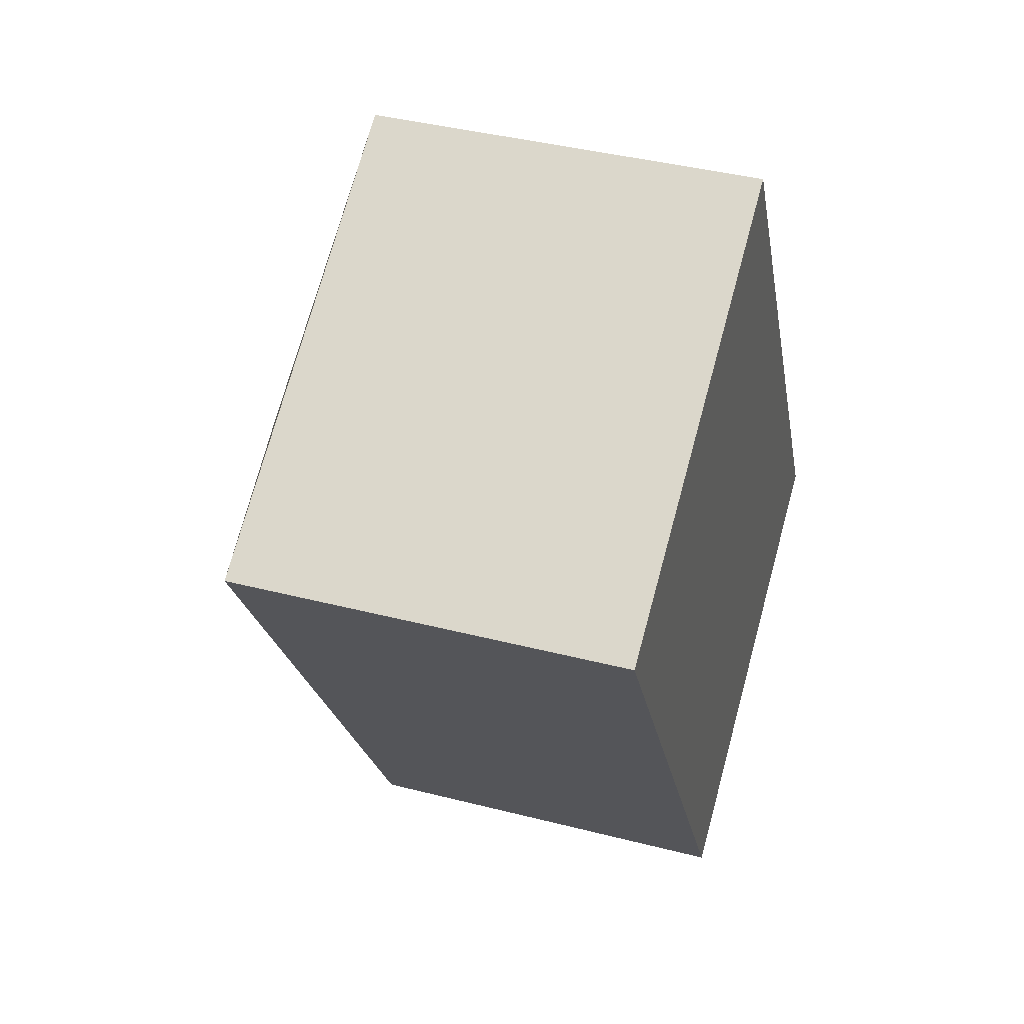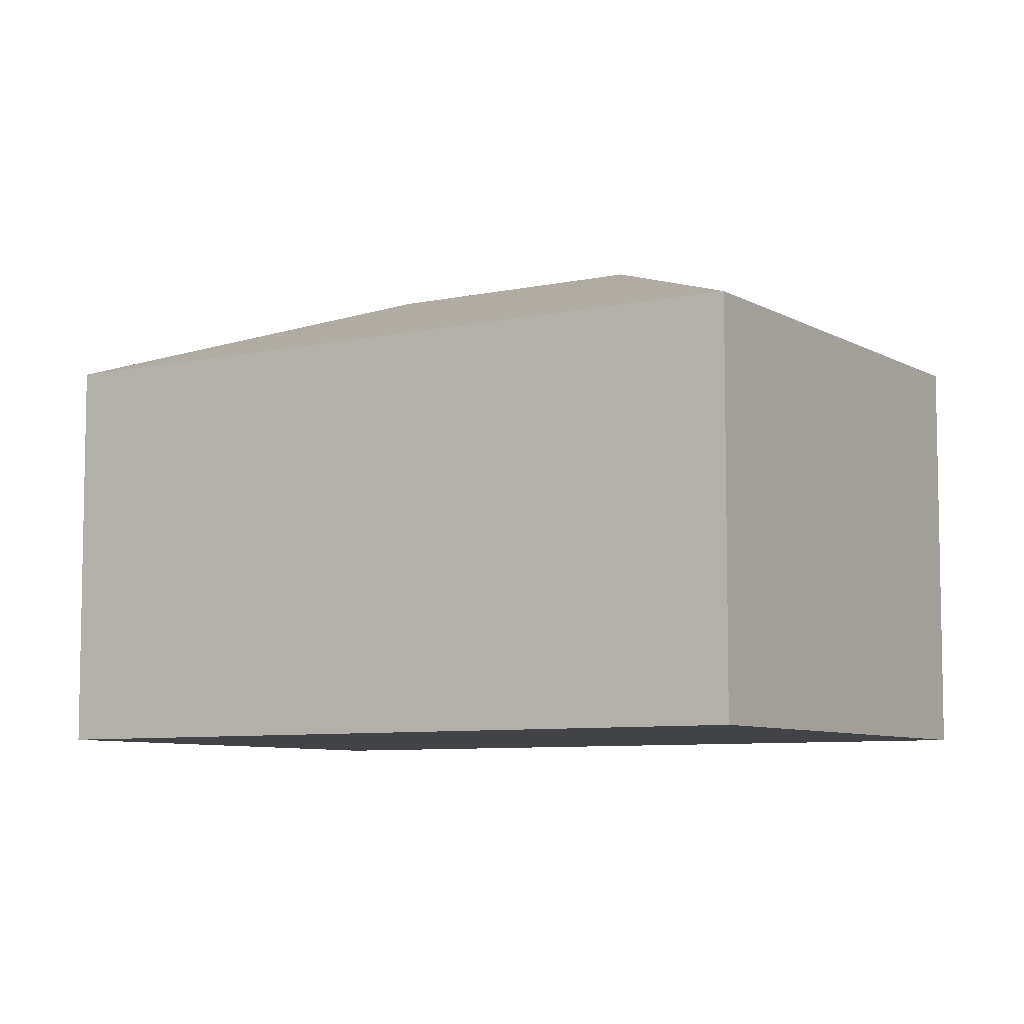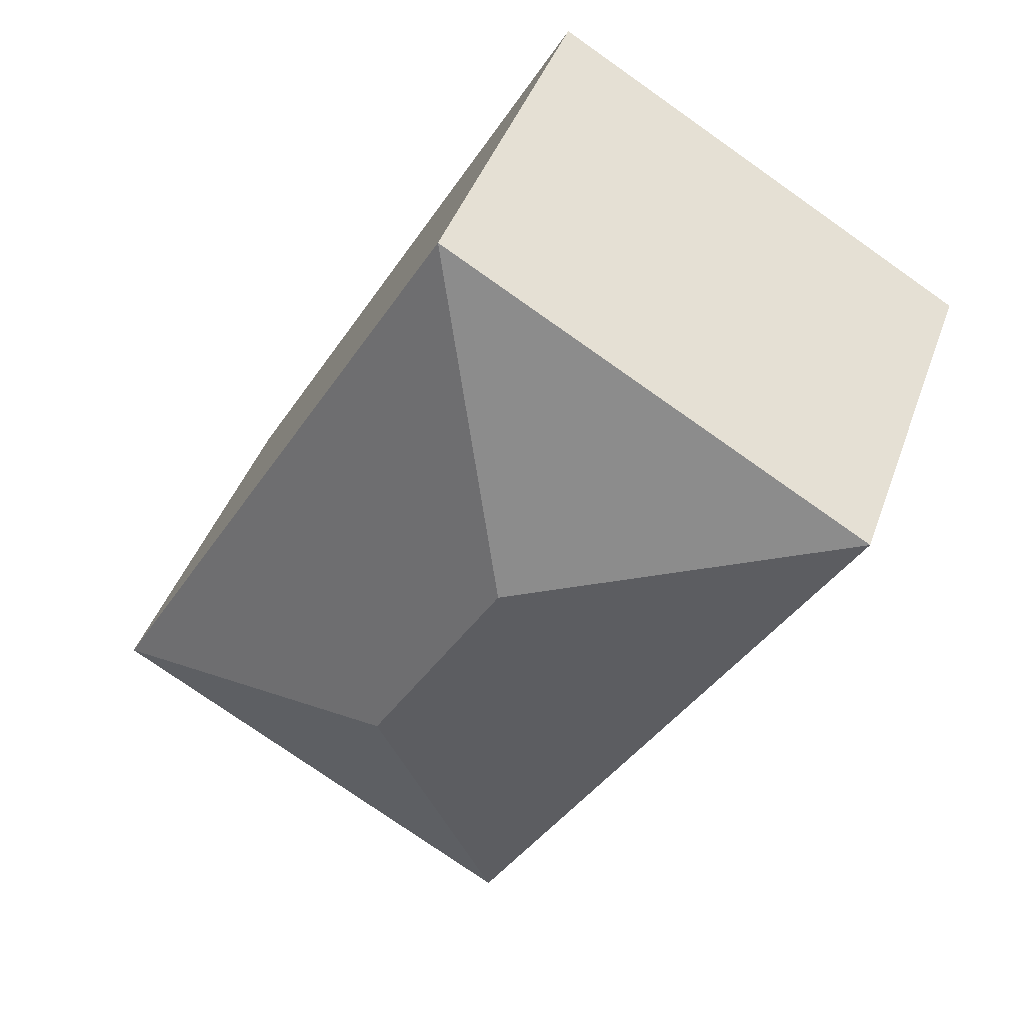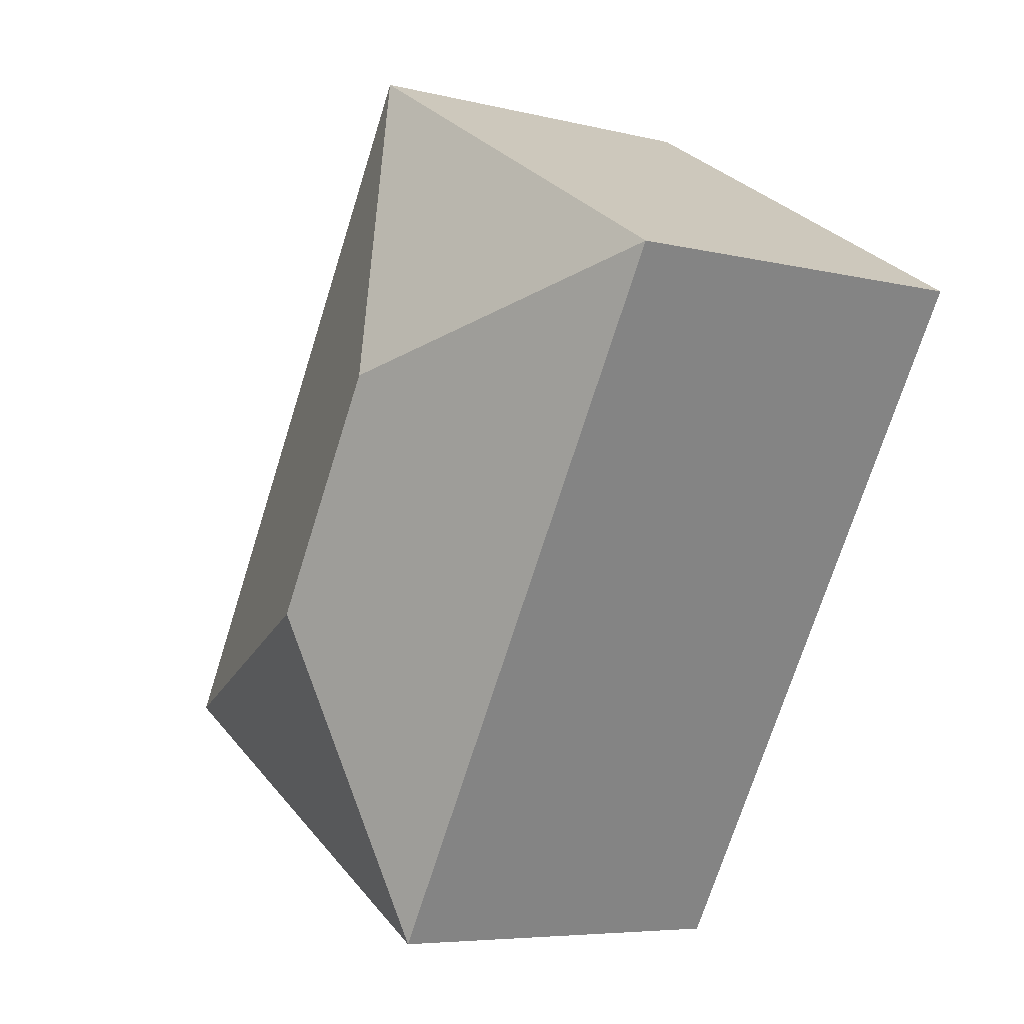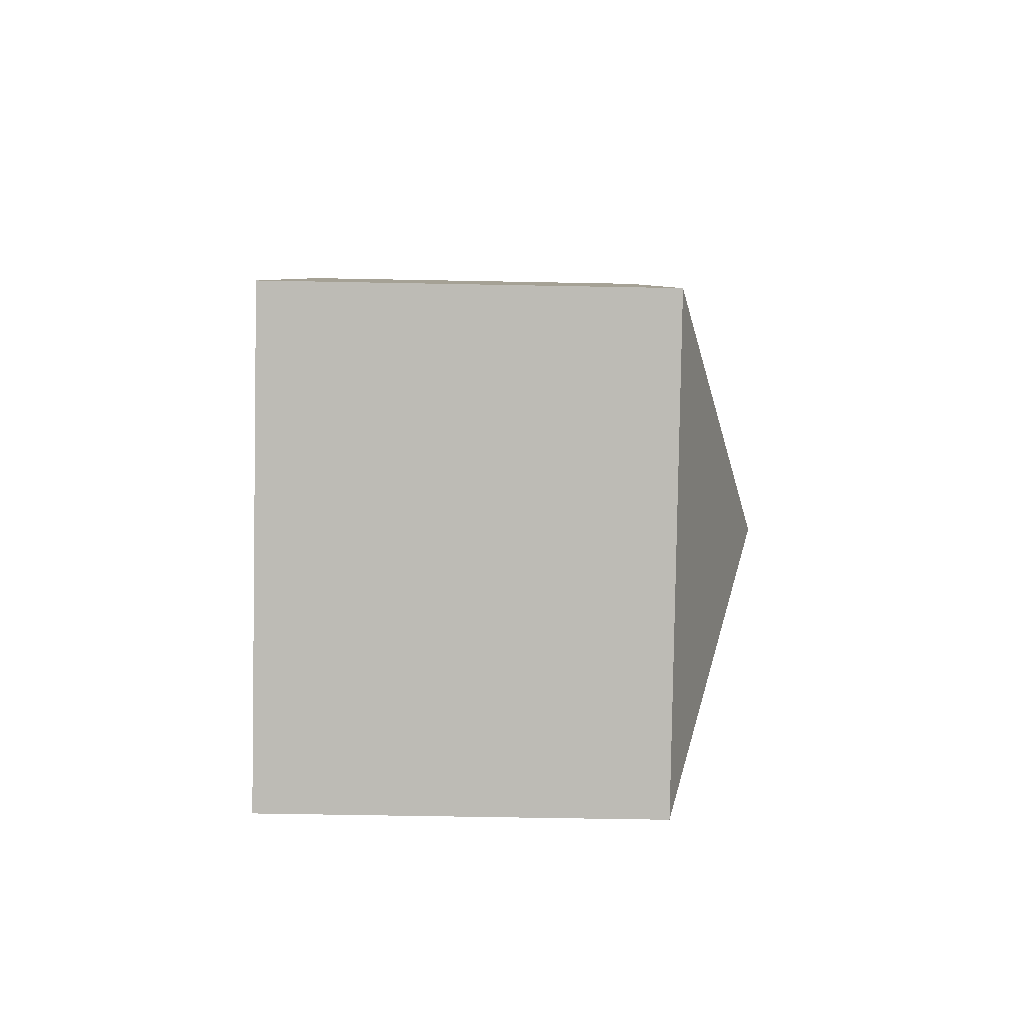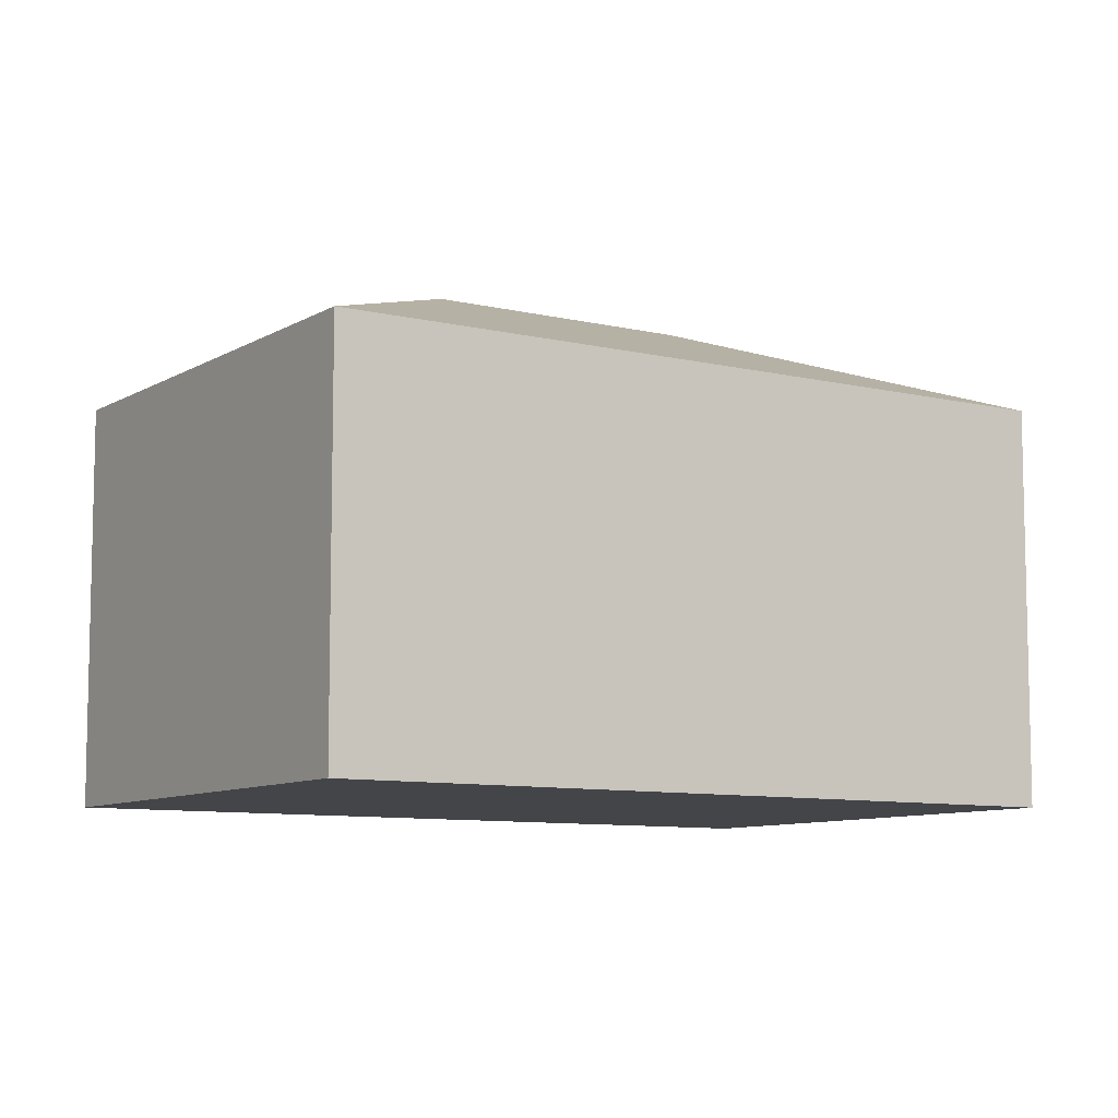
<metadata>
{"format":"obj","ext":"obj","renderer":"f3d","projection":"perspective","resolution":1024,"background":"white","views":[{"elev":40.1,"azim":-72.4,"up":"+Z"},{"elev":-7.3,"azim":-87.9,"up":"+Y"},{"elev":42.5,"azim":-161.2,"up":"+Z"},{"elev":-6.2,"azim":-126.5,"up":"+Z"},{"elev":-53.9,"azim":88.8,"up":"+Z"},{"elev":-8.7,"azim":-153.3,"up":"+Y"}]}
</metadata>
<code>
v  3.755 3.828 -2.554
v  3.384 3.083 1.972
v  6.433 3.083 -3.261
v  2.678 3.828 -0.706
v  0 3.083 1.888e-16
v  3.049 3.083 -5.232
v  3.049 3.204e-16 -5.232
v  0 0 0
v  3.384 -1.207e-16 1.972
v  6.433 1.997e-16 -3.261
g defaultobject
f 1 2 3
f 2 1 4
f 4 5 2
f 1 3 6
f 4 6 5
f 6 4 1
f 7 5 6
f 5 7 8
f 8 2 5
f 2 8 9
f 9 3 2
f 3 9 10
f 10 6 3
f 6 10 7
f 7 9 8
f 9 7 10

</code>
